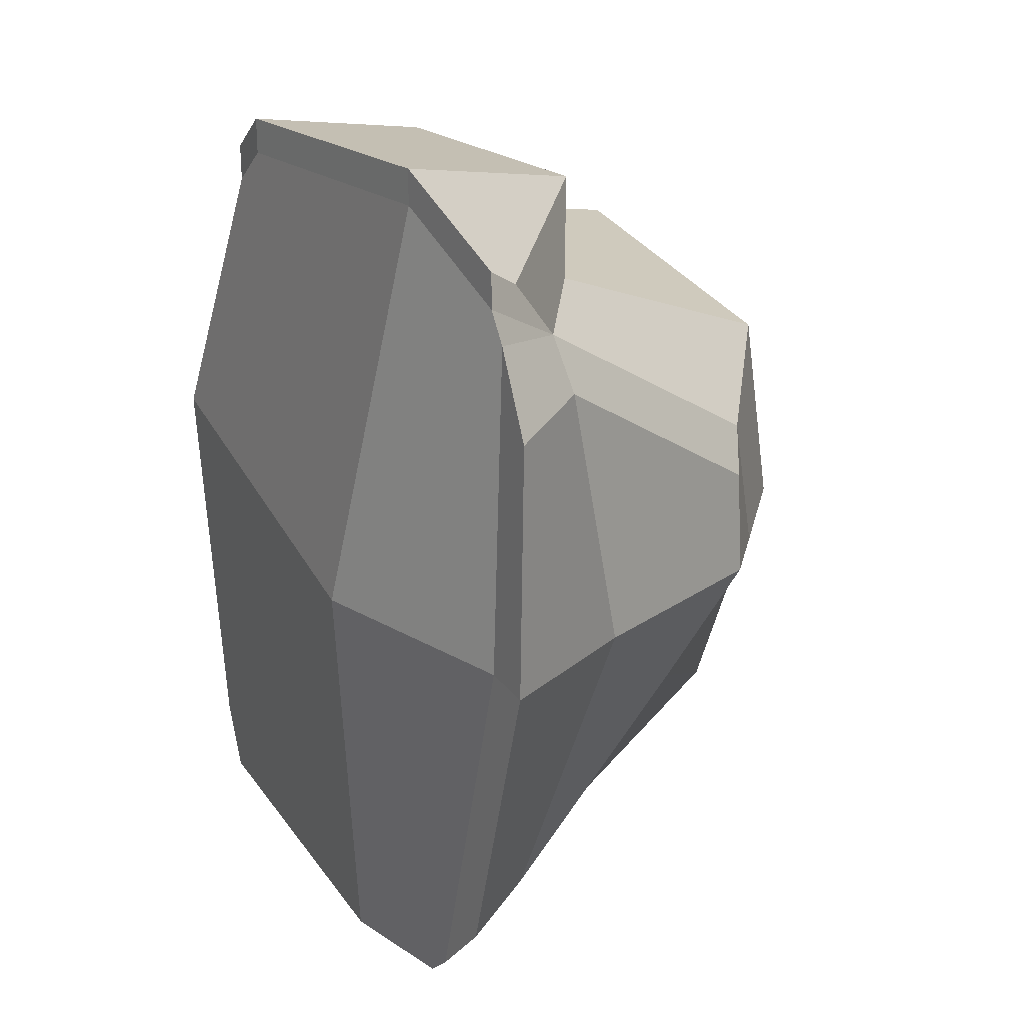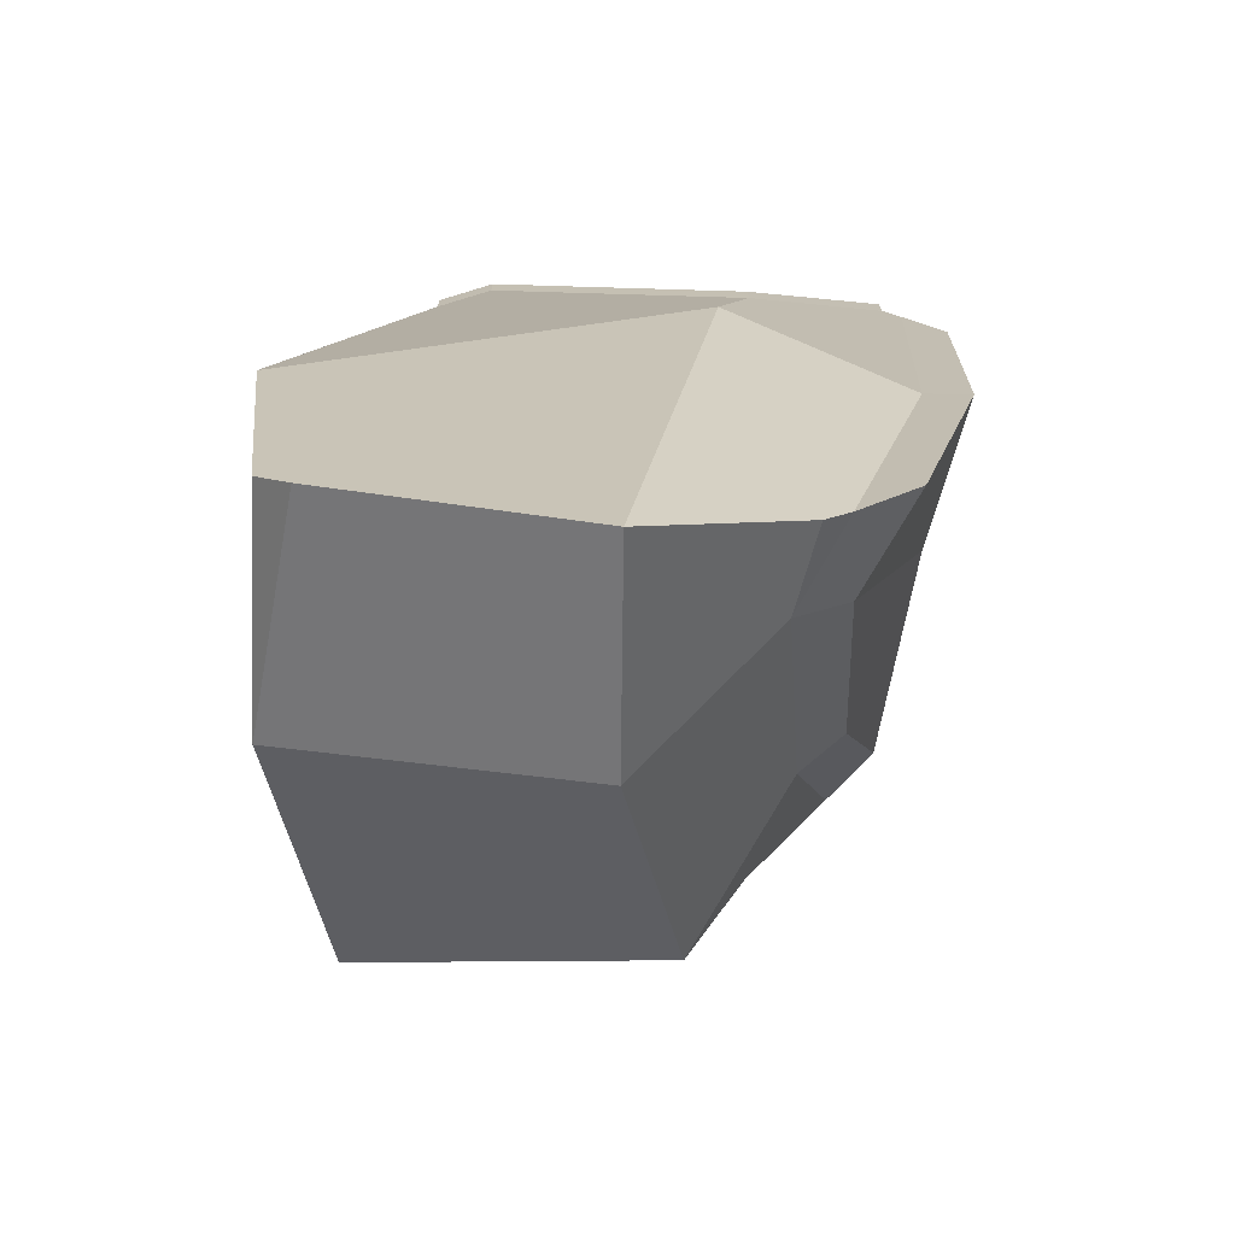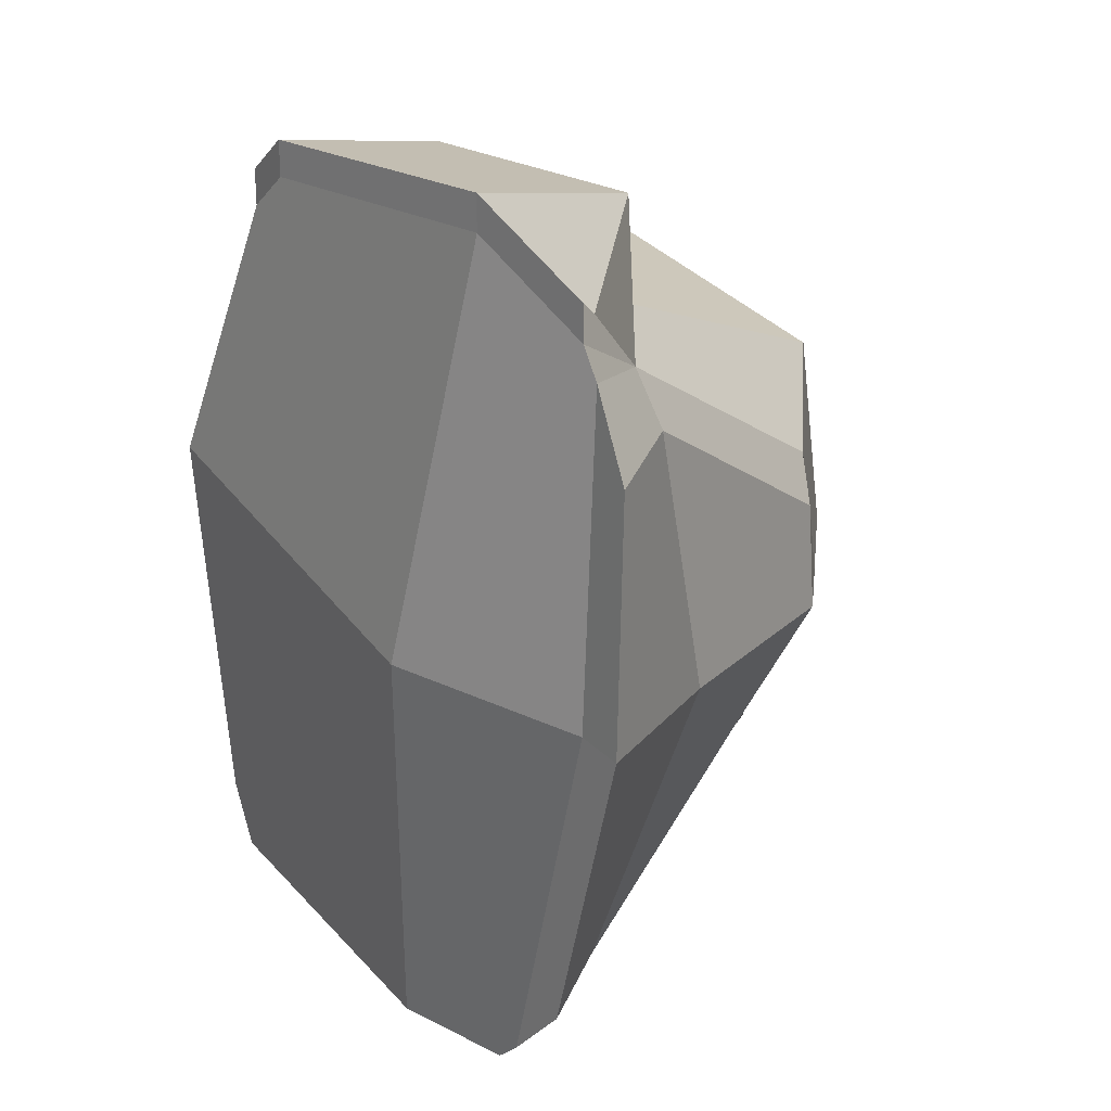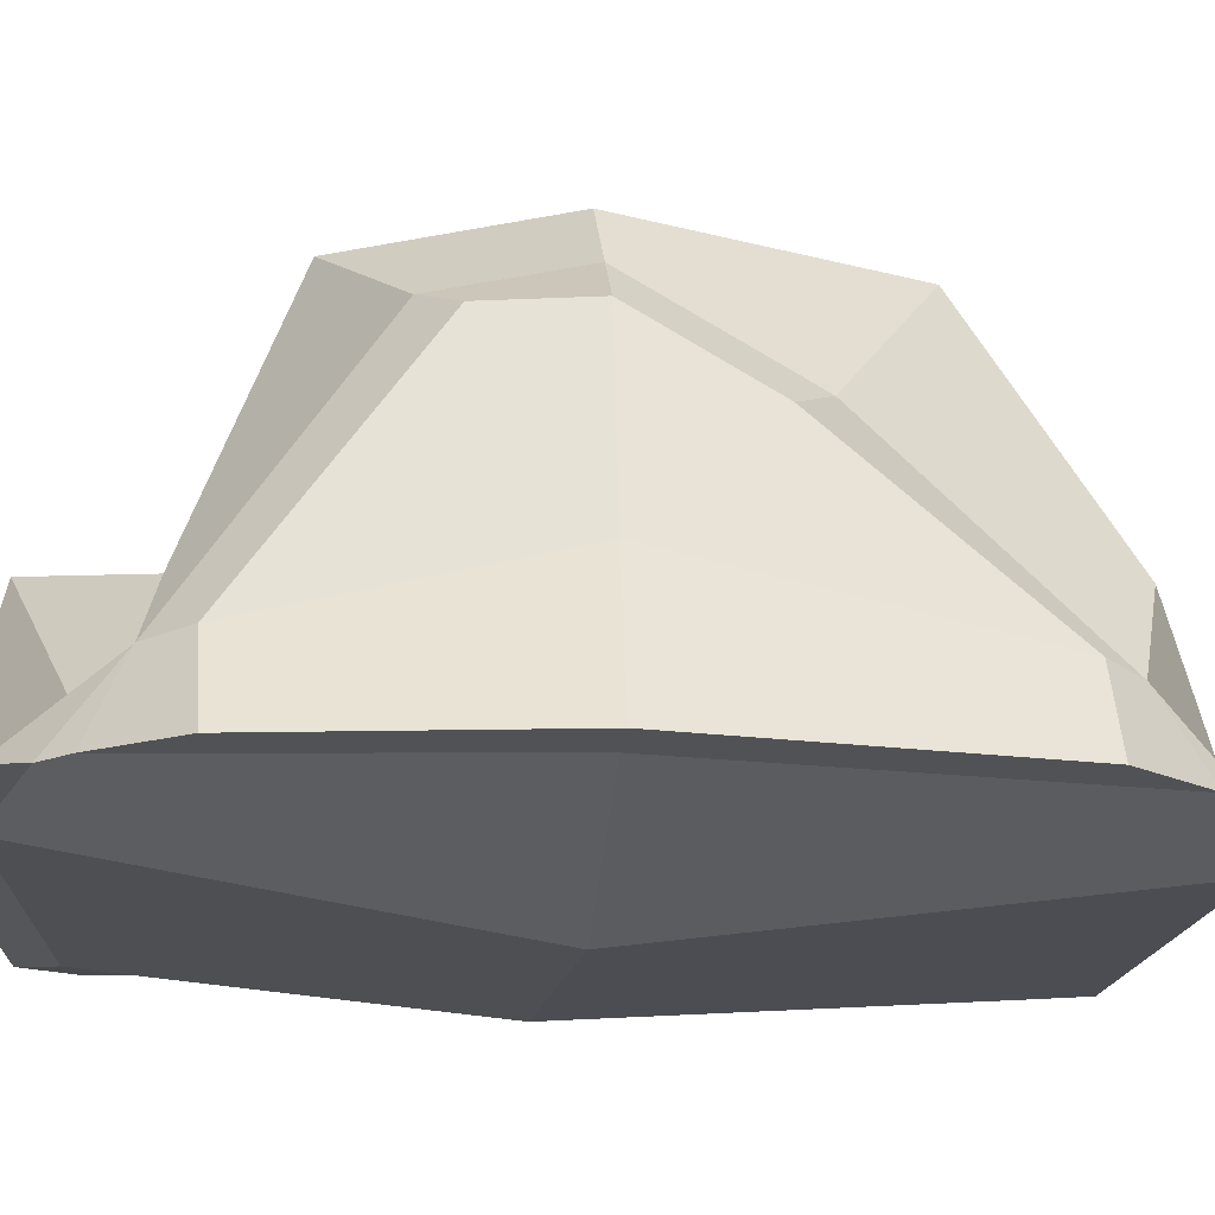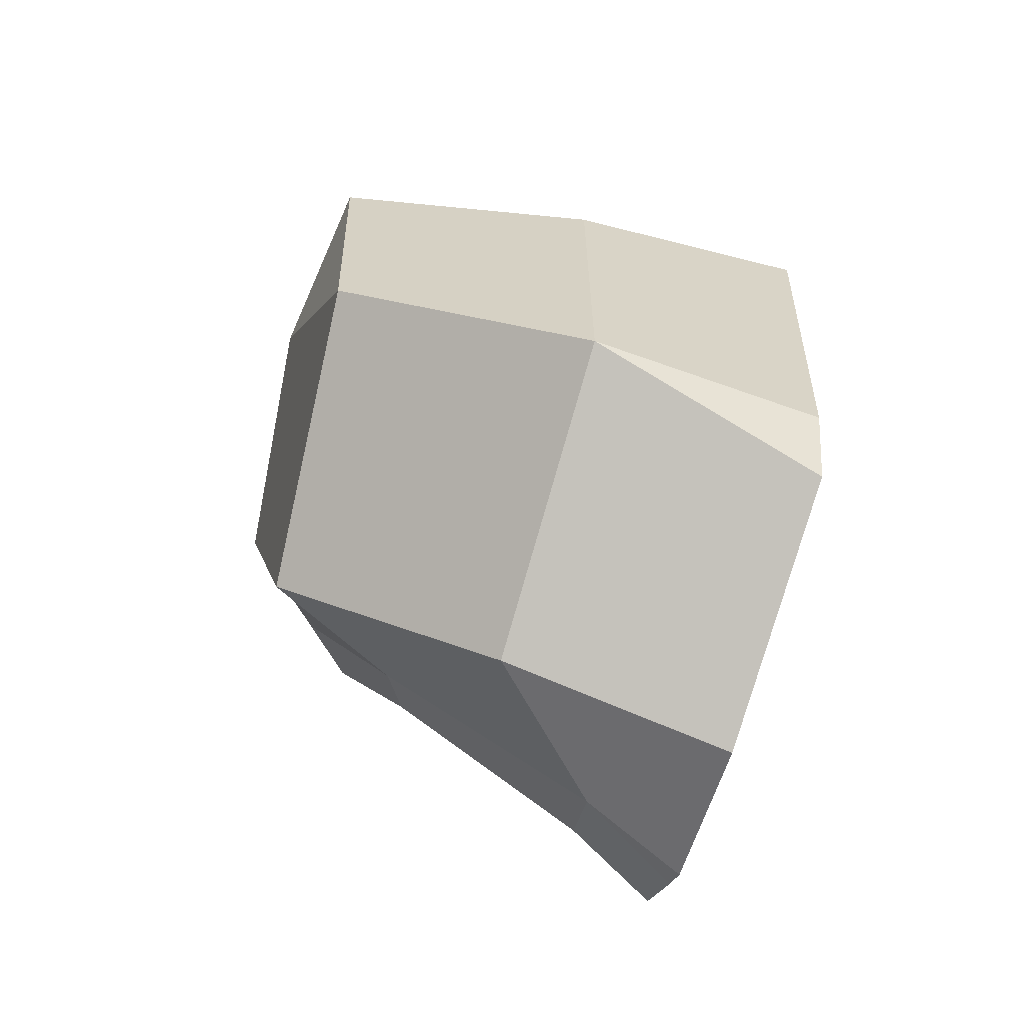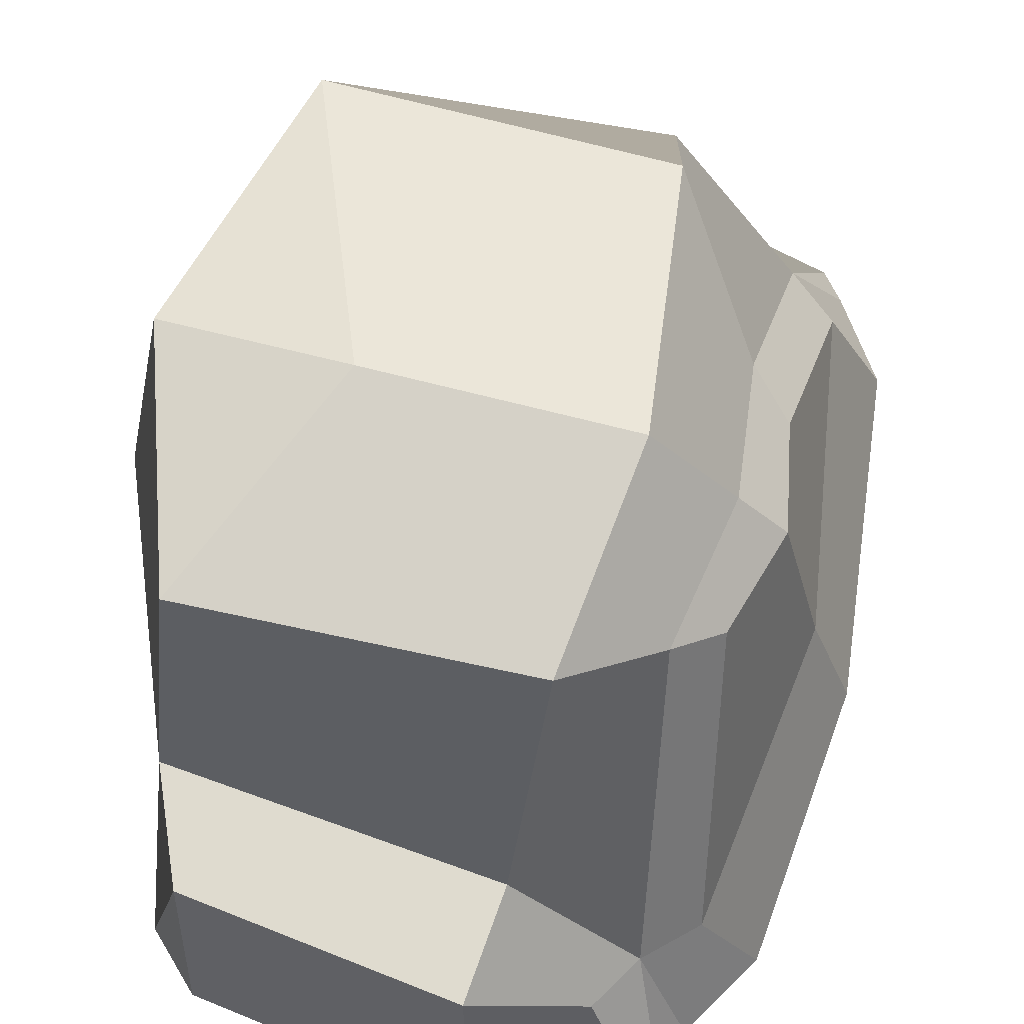
<metadata>
{"format":"obj","ext":"obj","renderer":"f3d","projection":"perspective","resolution":1024,"background":"white","views":[{"elev":23.8,"azim":55.7,"up":"+Z"},{"elev":-72.2,"azim":1.3,"up":"+Z"},{"elev":24.7,"azim":48.8,"up":"+Z"},{"elev":-21.9,"azim":92.7,"up":"+Y"},{"elev":-69.3,"azim":-105.8,"up":"+Z"},{"elev":67.2,"azim":21.8,"up":"+Y"}]}
</metadata>
<code>
o Rock_Moss_5_Cube.025
v -0.1735 0.0782 0.3496
v -0.176 0.5508 0.2387
v 0.1949 0.4666 0.1015
v 0.1264 0.5349 0.1829
v 0.1528 0.08519 0.3952
v 0.2871 0.08895 0.3285
v 0.248 0.1858 0.2745
v -0.1875 0.2783 0.2898
v 0.1277 0.2851 0.2813
v 0.3036 0.08947 0.2981
v -0.1188 0.06997 0.3904
v 0.2304 0.4421 0.06194
v 0.2867 0.1836 0.2262
v 0.3405 0.08836 0.2131
v -0.3227 0.07686 0.05279
v -0.2757 0.565 0.02736
v 0.2021 0.485 -0.03382
v -0.2761 0.07732 -0.3365
v -0.2433 0.5502 -0.2321
v 0.1646 0.3953 -0.194
v 0.1257 0.5699 -0.02155
v 0.06115 0.5343 -0.2757
v -0.1061 0.5895 0.01642
v 0.01857 0.08404 -0.4839
v 0.1672 0.08792 -0.4636
v 0.1062 0.0128 -0.01752
v 0.1473 0.185 -0.4001
v -0.2902 0.3048 -0.335
v 0.01111 0.3115 -0.4276
v -0.3162 0.3107 0.05139
v 0.287 0.08987 -0.04718
v 0.1925 0.08851 -0.44
v -0.2373 0.06895 -0.3926
v 0.2464 0.4355 -0.041
v 0.2104 0.3694 -0.1644
v 0.1994 0.1829 -0.3667
v 0.2888 0.2367 -0.04768
v 0.3329 0.08984 -0.05469
v 0.2546 0.08762 -0.3712
v -0.1188 0.06997 0.4261
v -0.1735 0.0782 0.3853
v -0.1308 0.2713 0.3868
v 0.1528 0.08519 0.4309
v 0.2871 0.08895 0.3642
v 0.1316 0.283 0.3888
v 0.2225 0.1597 0.323
f 10 31 38 14
f 7 10 14 13
f 7 13 12 3
f 3 17 21 4
f 7 3 4 9
f 5 6 44 43
f 15 26 5 11 1
f 6 10 7
f 1 8 30 15
f 9 4 2 8
f 1 11 40 41
f 26 31 10 6 5
f 8 1 41 42
f 37 13 14 38
f 37 34 12 13
f 16 19 28 30
f 32 39 38 31
f 27 36 39 32
f 36 27 20 35
f 20 22 21 17
f 27 29 22 20
f 29 24 33 28
f 15 18 33 24 26
f 25 27 32
f 18 15 30 28
f 29 28 19 22
f 28 33 18
f 26 24 25 32 31
f 27 25 24 29
f 37 38 39 36
f 37 36 35 34
f 45 42 40 43
f 42 41 40
f 46 45 43 44
f 6 7 46 44
f 11 5 43 40
f 8 2 16 30
f 16 2 23
f 4 21 23 2
f 17 3 12 34
f 16 23 19
f 22 19 23 21
f 17 34 35 20
f 7 9 45 46
f 9 8 42 45

</code>
